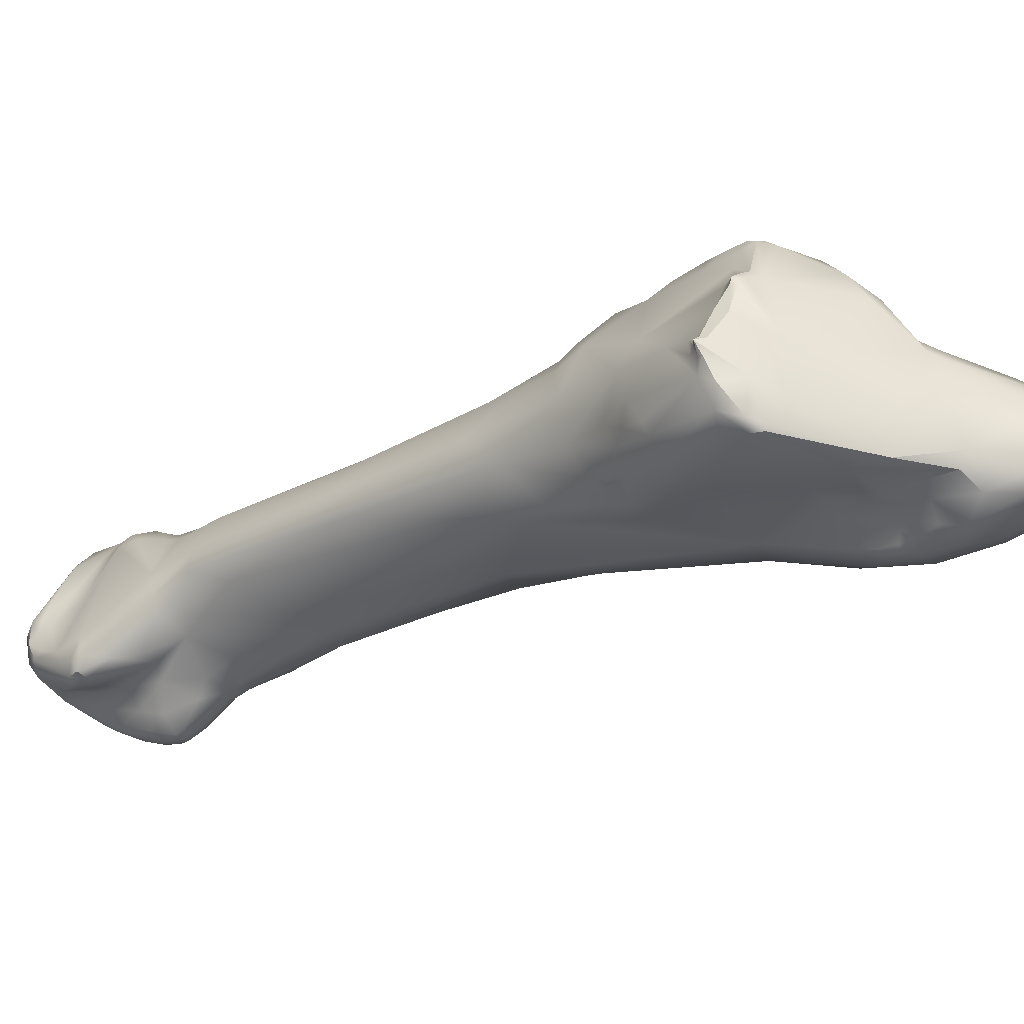
<metadata>
{"format":"obj","ext":"obj","renderer":"f3d","projection":"perspective","resolution":1024,"background":"white","views":[{"elev":-1.9,"azim":91.8,"up":"+Z"}]}
</metadata>
<code>
v -121.7 -95.98 -54.97
v -120.5 -95.17 -55.85
v -120.1 -93.54 -55.13
v -120.4 -93.69 -54.25
v -118.7 -93.46 -56.15
v -118.3 -91.87 -55.28
v -117.1 -91.79 -55.83
v -116.5 -90.25 -54.68
v -117.8 -90.87 -54.08
v -120.8 -101.4 -57.64
v -119.4 -99.82 -58.1
v -123 -98.97 -54.25
v -123.1 -99.46 -52.56
v -121.7 -97.92 -55.95
v -122.6 -97.74 -53.01
v -117.1 -97.83 -58.2
v -116 -94.06 -57.03
v -117.9 -91.26 -52.92
v -114.6 -90.16 -54.97
v -114.2 -89.49 -54.29
v -114.9 -89.46 -53.03
v -113.8 -89.64 -54.49
v -113.6 -89.38 -53.95
v -113.3 -90.53 -54.84
v -113.1 -89.62 -54.1
v -113.2 -89.45 -53.76
v -113.4 -89.44 -52.71
v -151.2 -147.2 -64.26
v -146.4 -144.3 -67.71
v -146.4 -142.9 -66.62
v -148.7 -141.3 -64.21
v -149.6 -141 -61.91
v -145.4 -141.4 -65.33
v -147.9 -140.1 -63.5
v -149.1 -140.7 -60.72
v -124.4 -111 -57.32
v -122.4 -107.2 -57.56
v -123.3 -106.4 -56.47
v -123.8 -103.5 -53.09
v -123 -103.8 -50.24
v -119.1 -101.9 -58.46
v -122.6 -99.58 -51.1
v -116.9 -101.4 -58.38
v -115.2 -100.9 -57.91
v -120.9 -96.53 -50.66
v -115.3 -98.64 -58.04
v -114.4 -99.17 -57.65
v -114.6 -100 -57.63
v -113.6 -96.56 -57.21
v -113.7 -94.17 -56.64
v -117.8 -93.38 -49.22
v -118 -94.73 -48.27
v -111.7 -93.79 -55.44
v -115.4 -91.68 -49.3
v -112.2 -90.33 -53.91
v -112.3 -89.86 -53.5
v -112.2 -89.97 -53
v -112.7 -89.9 -52.1
v -111.7 -90.5 -53.19
v -111.8 -90.5 -52.59
v -113.8 -90.29 -50.67
v -112.7 -91.23 -50.32
v -151.6 -150.2 -63.38
v -152.1 -149.7 -62.36
v -152.1 -150.3 -61.05
v -148.4 -149.4 -66.7
v -151.6 -148.4 -63.96
v -152 -148.2 -63.49
v -152.1 -146.5 -62.15
v -152.3 -148.3 -61
v -143.9 -147.1 -69.39
v -146.3 -145.9 -68.24
v -145.9 -148.3 -68.47
v -151.3 -144.3 -60.36
v -143.2 -144.9 -69.56
v -141.8 -145.5 -69.82
v -150.5 -143.5 -59.33
v -143.2 -143.4 -69.03
v -142.4 -142.8 -68.63
v -141.5 -144.4 -69.73
v -141.1 -143.8 -69.48
v -140.8 -142.8 -68.46
v -140.8 -144.9 -69.7
v -144.2 -141.1 -65.44
v -141 -140.6 -66.54
v -140.1 -140.8 -66.78
v -143 -139.1 -63.61
v -142.6 -138.8 -63.84
v -142.3 -138.5 -63.36
v -144.7 -139.8 -63.47
v -145.2 -139.5 -61.53
v -143.5 -139.2 -63.41
v -143 -138.8 -62.8
v -142.5 -138.7 -62.91
v -144.9 -140 -59.05
v -140.1 -139.5 -65.93
v -139.6 -139.8 -66.12
v -139.1 -138.9 -65.74
v -142.2 -138.2 -62.92
v -142.3 -138.2 -62.61
v -142.8 -138.1 -62.15
v -142.4 -137.2 -60.66
v -138.2 -136.9 -64.92
v -139.7 -135.7 -63.13
v -136.5 -133.4 -63.22
v -135 -130.1 -61.78
v -136.5 -129.4 -59.07
v -133.5 -126.2 -59.87
v -131.6 -124.3 -60
v -133 -123.9 -57.65
v -129.9 -121.8 -59.54
v -126.3 -115.9 -58.4
v -127.1 -116 -57.95
v -126.9 -117.7 -58.79
v -127.5 -117.6 -58.65
v -127.5 -114.4 -55.64
v -127.4 -113.7 -53.5
v -124 -112.4 -58.04
v -125.8 -110.7 -54.87
v -120.1 -107.1 -58
v -124.7 -108 -52.08
v -115 -101.6 -57.45
v -118.7 -99.21 -46.69
v -114.4 -100.2 -57.13
v -113.9 -99.76 -56.97
v -114 -100.2 -56.44
v -113.3 -99.24 -56.72
v -113 -99.71 -55.77
v -112.2 -96.67 -56.22
v -112.6 -98.25 -56.09
v -111.8 -98.82 -54.75
v -110.7 -93.76 -54.51
v -110.4 -93.8 -53.38
v -110.5 -96.14 -54.46
v -111.1 -94.02 -50.84
v -114.1 -92.17 -48.75
v -112.7 -93.3 -49.17
v -115.3 -93.47 -47.92
v -111.1 -92.13 -52.19
v -148.9 -151.5 -65.54
v -147.7 -153 -65.21
v -150.3 -152.2 -63.08
v -150.9 -152.1 -62.33
v -151.7 -151.2 -61.79
v -151.8 -150.3 -59.95
v -151.6 -151.2 -60.52
v -150.5 -152.6 -60.74
v -150.8 -151.5 -59.16
v -145.8 -150.6 -68
v -145.7 -152.3 -67.04
v -151.5 -147.8 -58.97
v -150.3 -148.6 -57.17
v -144.1 -150.1 -68.57
v -142.9 -149 -68.97
v -143.4 -150.3 -68.3
v -142.9 -149.8 -68.27
v -141.9 -149.2 -67.49
v -149.8 -145.8 -57
v -142.1 -147 -69.62
v -140.9 -145.7 -69.67
v -141.4 -147.9 -69.04
v -140.1 -146.5 -68.84
v -141.5 -148.4 -68.59
v -139.8 -146.9 -67.54
v -147.6 -145.3 -56.2
v -140.2 -144.5 -69.41
v -140 -144.1 -69.17
v -140 -143.8 -68.83
v -139.9 -143.4 -68.47
v -140.1 -145.1 -69.38
v -139.8 -144.5 -69.05
v -139.7 -144 -68.61
v -140.3 -145.9 -69.32
v -139.8 -145.6 -69.01
v -139.1 -145.2 -67.68
v -138.6 -142.9 -66.67
v -138 -142.4 -65.37
v -138.6 -139.6 -65.87
v -138.7 -140.7 -66.21
v -137.9 -139.8 -65.41
v -141.7 -136.7 -58.52
v -135 -133.2 -63.1
v -133.5 -134.2 -62.28
v -131.1 -126.7 -60.98
v -134.2 -125.5 -55.49
v -132.6 -124 -53.24
v -130.9 -122.6 -51.63
v -125.4 -122.6 -58.78
v -124.3 -117.5 -58.73
v -124.6 -111.1 -49.18
v -117.1 -108 -57.1
v -114.4 -103.6 -55.42
v -118 -101.3 -44.98
v -112.8 -101.9 -54.79
v -112.2 -101.6 -54.38
v -112.2 -102.4 -54.35
v -116.5 -97.85 -46.3
v -115.9 -97.85 -46.17
v -116.5 -99.39 -45.44
v -115.2 -99.11 -45.71
v -114.1 -98.58 -46.53
v -110.3 -97.42 -53.21
v -110.3 -96.91 -52.13
v -144.6 -154.5 -65.07
v -147.1 -154.3 -63.64
v -147 -154.5 -62.6
v -149.6 -153.3 -61.85
v -149.1 -153.4 -60.4
v -149.5 -152.4 -58.75
v -143.8 -152.6 -67.06
v -142.9 -151.5 -67.06
v -142.1 -152.5 -66.3
v -149.6 -151.3 -57.68
v -148.3 -149.7 -56.38
v -141.1 -150.1 -66.36
v -148.9 -147.4 -56.13
v -147.1 -149.6 -56.38
v -139.3 -147.7 -65.91
v -139.7 -149.5 -65.97
v -138.9 -148.3 -65.62
v -146.3 -144.4 -56.59
v -146.3 -146.9 -55.55
v -138.6 -145.3 -65.51
v -137.8 -145.5 -64.3
v -136.6 -143.4 -62.6
v -142.9 -141.8 -56.66
v -136.6 -140.3 -63.93
v -141.3 -138.9 -56.43
v -140.3 -140 -55.6
v -131.5 -127 -51.02
v -126.6 -120 -48.47
v -118 -114.9 -55.67
v -121.3 -108.8 -44.24
v -115 -110 -55.02
v -112.9 -105.2 -54.16
v -117 -102.5 -42.4
v -109.3 -103.4 -53.17
v -116.6 -100.5 -44.38
v -115.7 -101 -43.37
v -115 -101.7 -43.49
v -109.2 -101.2 -52.62
v -110.2 -101.2 -50.26
v -145.6 -154.9 -63.22
v -146.3 -154.6 -61.32
v -146.6 -153.9 -59.75
v -142.2 -154.1 -65.43
v -142.4 -154.8 -64.49
v -141.4 -154.1 -64.91
v -141.2 -154.2 -64.14
v -141 -153.7 -63.61
v -143.1 -155.1 -62.8
v -142 -154.7 -63.16
v -142 -154.1 -62.43
v -142.5 -153.9 -61.49
v -143.5 -153.4 -60.2
v -142.8 -154.6 -61.68
v -147.6 -151.4 -57
v -147 -152.6 -57.96
v -146.2 -152.5 -58.1
v -139.7 -152.5 -63.65
v -142.2 -151.1 -60.15
v -141.7 -153.1 -62.11
v -143.8 -152 -59.64
v -145.9 -150.7 -57.63
v -145.4 -149.5 -56.75
v -138.8 -149.7 -65.92
v -138.6 -151.1 -65.83
v -137.4 -149.9 -65.33
v -138 -151.2 -65.24
v -137.2 -150.6 -64.85
v -137.6 -151 -64.02
v -137.3 -150.5 -63.79
v -138.1 -150.5 -62.69
v -144.4 -148.2 -55.87
v -143.5 -149 -56.76
v -142.5 -147.6 -56.25
v -136.9 -148.2 -63.99
v -137 -146.3 -63.7
v -143.4 -146 -55.76
v -141.9 -144.8 -55.96
v -141 -145.4 -56.28
v -136.5 -145.2 -61.12
v -136.8 -145.6 -59.83
v -137.9 -145.9 -58.55
v -139.3 -142.7 -55.45
v -139 -144.2 -56.25
v -135.7 -143.3 -59.98
v -135.7 -143.2 -58.34
v -136 -143 -57.17
v -137 -141.3 -54.94
v -133.9 -140.3 -59.12
v -130.6 -132.6 -52.12
v -129.2 -126.9 -49.87
v -123 -125.2 -55.39
v -125.2 -122.1 -47.9
v -121 -121.2 -55.72
v -119.1 -119.9 -54.94
v -122.9 -118.1 -45.91
v -116.4 -117.7 -53.41
v -123.6 -116.1 -46.35
v -123 -115.1 -45.47
v -122.6 -114.8 -44.56
v -122.7 -116.1 -45.16
v -122.4 -117 -45.12
v -122.4 -115.3 -43.98
v -116.1 -115.2 -54.88
v -116 -116.5 -53.99
v -115.4 -116.4 -53.74
v -115.5 -116.8 -53.61
v -114.7 -115.8 -53.56
v -122.1 -111.9 -44.61
v -121.9 -113 -43.42
v -121.5 -114.1 -42.99
v -113.5 -113 -54.47
v -121.3 -111.2 -43.59
v -120.2 -110.9 -42.93
v -116.1 -103 -41.88
v -117.7 -104.6 -41.55
v -116.8 -104.2 -41.06
v -128.2 -133.6 -54.65
v -128.8 -133.1 -53.34
v -127.6 -132.8 -55.41
v -122.4 -124.7 -50.96
v -124.6 -123.4 -48.44
v -120.6 -122.9 -52.29
v -121.6 -119.2 -46.26
v -122.4 -118.9 -46.08
v -116.9 -118.8 -51.46
v -118 -119.3 -48.68
v -119.8 -119.6 -47.15
v -118.6 -117.8 -45.71
v -122 -115.9 -43.79
v -121.9 -117.6 -45.09
v -120.9 -116 -43.56
v -120.4 -118.2 -45.36
v -114.9 -116.5 -53.36
v -114.5 -116.2 -53.29
v -114 -115.5 -53.23
v -114.4 -116.7 -50.52
v -120.1 -113.1 -42.33
v -119.7 -114.1 -42.93
v -119.9 -113.5 -42.45
v -113.5 -116 -51.85
v -112.3 -115.7 -50.81
v -120.2 -112.7 -42.43
v -119.5 -111.8 -41.75
v -119 -112.6 -41.86
v -119.1 -111.8 -41.42
v -110.1 -113.1 -52.2
v -110.6 -114.2 -51.34
v -117.8 -110.6 -40.83
v -117 -109.9 -40.6
v -116.4 -111 -41.62
v -113.8 -109.4 -41.88
v -117.3 -108.3 -40.18
v -116.8 -107.5 -39.88
v -115.8 -106.8 -40.31
v -116.6 -108.5 -39.89
v -115.7 -108 -40.06
v -115.2 -108.9 -40.65
v -106.6 -108.1 -51.34
v -106.8 -109 -51.47
v -106.6 -108.2 -50.84
v -107.5 -110.5 -51.34
v -106.5 -109.2 -50.59
v -109.4 -106.3 -46.85
v -107.7 -105.9 -50.34
v -112.2 -115.4 -49.15
v -114.3 -116 -47.48
v -114.7 -114.8 -45.78
v -110.8 -114.6 -50.51
v -110.8 -113.2 -46.51
v -108.7 -112 -47.16
v -107.8 -111.7 -48.33
v -108 -111.6 -47.28
v -107.8 -111.4 -47.2
v -109.3 -112.1 -46.26
v -108.5 -111.9 -46.67
v -108.3 -111.1 -46.2
v -108.6 -111.7 -46.27
v -108.4 -111.5 -46.16
v -107.9 -111.9 -46.35
v -111.4 -109.9 -43.08
v -111 -109.2 -42.83
v -110.3 -110.7 -44.47
v -111 -109.8 -43.01
v -111.2 -109.6 -42.59
v -109.6 -109.9 -44.67
v -110.8 -109.3 -43.06
v -112.6 -110 -43.01
v -112.3 -109.3 -42.47
v -112.4 -108.6 -42.15
v -111.9 -109.6 -42.6
v -111.7 -109.3 -42.39
v -111.4 -108.9 -42.6
v -107 -110.8 -50.2
v -107.5 -108.8 -48.4
v -107 -110.7 -48.64
v -112.2 -107.9 -42.47
v -148.7 -141.3 -64.21
v -147.9 -140.1 -63.5
v -149.1 -140.7 -60.72
v -149.1 -140.7 -60.72
v -150.5 -143.5 -59.33
v -145.2 -139.5 -61.53
v -144.9 -140 -59.05
v -110.3 -97.42 -53.21
v -110.3 -97.42 -53.21
v -109.2 -101.2 -52.62
v -109.2 -101.2 -52.62
v -142 -154.7 -63.16
v -137.2 -150.6 -64.85
v -120.1 -113.1 -42.33
v -119.1 -111.8 -41.42
v -116.8 -107.5 -39.88
v -116.6 -108.5 -39.89
v -106.6 -108.1 -51.34
v -107.8 -111.4 -47.2
v -108.5 -111.9 -46.67
v -108.3 -111.1 -46.2
v -108.6 -111.7 -46.27
v -108.4 -111.5 -46.16
v -107.9 -111.9 -46.35
v -107.9 -111.9 -46.35
v -107.9 -111.9 -46.35
v -107.9 -111.9 -46.35
v -107.9 -111.9 -46.35
v -107.9 -111.9 -46.35
v -110.3 -110.7 -44.47
v -111 -109.8 -43.01
v -111.2 -109.6 -42.59
v -111.2 -109.6 -42.59
v -109.6 -109.9 -44.67
v -112.4 -108.6 -42.15
v -111.7 -109.3 -42.39
v -107 -110.7 -48.64
g grp1
f 2 14 1
f 1 14 12
f 12 15 1
f 1 15 4
f 1 3 2
f 1 4 3
f 2 3 5
f 5 3 6
f 5 11 2
f 15 45 4
f 3 9 6
f 3 4 9
f 5 6 7
f 6 9 8
f 8 7 6
f 4 45 18
f 4 18 9
f 11 41 10
f 41 11 16
f 39 12 38
f 12 39 13
f 13 15 12
f 13 42 15
f 39 42 13
f 38 12 14
f 11 14 2
f 10 14 11
f 42 45 15
f 46 43 16
f 16 11 5
f 7 17 5
f 50 17 19
f 5 17 16
f 17 50 16
f 7 19 17
f 45 51 18
f 19 24 50
f 50 24 53
f 8 19 7
f 20 19 8
f 9 21 8
f 9 18 21
f 18 54 21
f 24 19 22
f 22 19 20
f 22 20 23
f 21 20 8
f 21 23 20
f 24 22 25
f 22 23 25
f 25 23 26
f 26 23 27
f 23 21 27
f 25 55 24
f 55 25 56
f 56 25 26
f 56 26 27
f 31 28 69
f 67 68 28
f 68 69 28
f 31 69 32
f 69 70 74
f 32 69 74
f 72 28 29
f 78 75 72
f 72 29 78
f 29 30 78
f 28 30 29
f 28 31 30
f 35 34 32
f 30 400 33
f 401 33 400
f 401 90 33
f 91 90 401
f 31 32 34
f 36 119 38
f 36 38 37
f 119 36 113
f 37 118 36
f 10 37 38
f 38 14 10
f 41 37 10
f 41 120 37
f 38 119 39
f 39 119 40
f 40 42 39
f 120 41 43
f 120 43 191
f 41 16 43
f 44 191 43
f 44 43 46
f 46 47 44
f 44 47 48
f 191 44 122
f 48 122 44
f 48 124 122
f 50 49 16
f 49 46 16
f 47 46 49
f 124 48 125
f 125 48 47
f 127 47 49
f 127 49 129
f 52 51 45
f 49 53 129
f 49 50 53
f 55 132 53
f 21 54 61
f 136 61 54
f 54 18 51
f 54 51 138
f 138 136 54
f 52 138 51
f 24 55 53
f 55 56 59
f 59 56 57
f 56 27 57
f 57 27 58
f 132 55 59
f 59 57 60
f 57 58 60
f 61 58 27
f 133 132 59
f 58 62 60
f 62 58 61
f 139 59 60
f 139 133 59
f 139 60 62
f 27 21 61
f 136 62 61
f 66 63 67
f 63 66 140
f 63 64 68
f 63 144 64
f 140 142 63
f 144 65 64
f 65 70 64
f 149 66 73
f 140 66 149
f 28 66 67
f 67 63 68
f 68 64 69
f 64 70 69
f 72 75 71
f 72 73 66
f 72 71 73
f 73 71 149
f 66 28 72
f 70 151 74
f 74 151 77
f 151 158 77
f 76 71 75
f 71 76 159
f 160 159 76
f 83 160 76
f 161 159 160
f 170 160 83
f 32 77 402
f 32 74 77
f 158 403 404
f 78 79 81
f 79 82 81
f 78 80 75
f 81 80 78
f 79 86 82
f 75 80 76
f 80 81 83
f 81 82 167
f 83 76 80
f 168 167 82
f 82 169 168
f 169 82 179
f 82 86 179
f 170 83 166
f 166 83 81
f 81 167 166
f 78 30 79
f 84 85 79
f 79 30 84
f 30 33 84
f 33 90 84
f 95 34 35
f 95 405 34
f 85 86 79
f 85 96 86
f 85 84 96
f 97 178 86
f 96 97 86
f 179 86 178
f 87 88 84
f 92 87 84
f 92 94 87
f 88 104 84
f 89 88 87
f 87 94 89
f 88 89 104
f 99 89 94
f 104 89 99
f 90 92 84
f 91 102 90
f 102 101 90
f 93 92 90
f 90 101 93
f 93 94 92
f 101 94 93
f 94 100 99
f 94 101 100
f 405 95 102
f 103 96 84
f 96 98 97
f 97 98 178
f 98 103 178
f 98 96 103
f 104 103 84
f 99 100 104
f 100 101 104
f 102 104 101
f 104 102 107
f 102 95 181
f 103 182 178
f 103 105 182
f 104 105 103
f 105 104 106
f 106 109 184
f 106 184 105
f 104 107 106
f 106 108 109
f 105 184 182
f 106 107 108
f 107 110 108
f 110 116 108
f 109 108 111
f 184 109 111
f 110 107 185
f 184 111 188
f 110 117 116
f 189 111 114
f 189 188 111
f 108 116 113
f 108 113 111
f 117 110 185
f 185 186 117
f 115 111 113
f 112 114 115
f 115 113 112
f 111 115 114
f 189 114 118
f 112 113 36
f 114 112 118
f 117 119 116
f 186 190 117
f 36 118 112
f 116 119 113
f 118 37 120
f 118 120 189
f 121 119 117
f 121 117 190
f 189 120 191
f 121 40 119
f 190 40 121
f 124 126 122
f 126 192 122
f 126 194 192
f 125 47 127
f 125 126 124
f 125 127 126
f 127 129 130
f 127 130 128
f 127 128 126
f 194 126 128
f 195 194 128
f 195 128 131
f 123 52 45
f 42 123 45
f 138 123 197
f 129 131 130
f 131 128 130
f 131 129 134
f 131 134 202
f 138 52 123
f 129 53 132
f 134 129 132
f 133 134 132
f 133 139 135
f 203 134 133
f 133 135 203
f 134 203 407
f 135 62 137
f 135 201 203
f 62 136 137
f 137 136 201
f 137 201 135
f 138 201 136
f 135 139 62
f 204 141 150
f 140 141 142
f 140 150 141
f 141 205 142
f 204 205 141
f 142 143 63
f 63 143 144
f 142 205 207
f 207 143 142
f 207 147 143
f 146 65 144
f 65 145 70
f 65 146 145
f 147 146 144
f 147 144 143
f 146 147 148
f 146 148 145
f 153 149 71
f 150 149 153
f 210 153 155
f 153 210 150
f 140 149 150
f 145 151 70
f 152 151 145
f 152 145 148
f 152 158 151
f 152 214 216
f 216 158 152
f 153 71 154
f 154 71 159
f 159 161 154
f 163 154 161
f 154 156 155
f 153 154 155
f 163 156 154
f 163 157 156
f 156 210 155
f 156 211 210
f 216 165 158
f 173 160 170
f 173 161 160
f 161 173 162
f 162 173 174
f 163 162 164
f 161 162 163
f 164 157 163
f 165 403 158
f 165 221 403
f 170 166 171
f 171 166 167
f 172 171 167
f 167 168 172
f 168 169 172
f 172 169 179
f 172 175 171
f 174 173 170
f 171 174 170
f 171 175 174
f 175 172 176
f 174 175 162
f 164 162 175
f 223 175 176
f 221 406 403
f 406 221 226
f 179 176 172
f 176 177 223
f 177 176 179
f 180 227 179
f 227 177 179
f 177 225 223
f 226 228 406
f 180 179 178
f 183 180 178
f 183 227 180
f 181 406 228
f 186 181 228
f 178 182 183
f 186 102 181
f 107 102 185
f 188 183 182
f 183 188 294
f 184 188 182
f 185 102 186
f 186 187 190
f 296 188 191
f 188 189 191
f 232 296 191
f 191 235 234
f 191 122 192
f 235 191 192
f 40 123 42
f 235 192 194
f 196 235 194
f 237 235 196
f 123 40 193
f 193 238 123
f 236 193 40
f 236 238 193
f 196 194 195
f 195 237 196
f 199 197 123
f 199 198 197
f 198 138 197
f 199 200 198
f 123 238 199
f 199 238 200
f 201 198 200
f 195 131 202
f 203 241 407
f 237 195 408
f 201 242 203
f 237 408 409
f 242 410 203
f 198 201 138
f 150 210 204
f 205 206 207
f 206 208 207
f 206 244 208
f 204 243 205
f 205 243 206
f 207 208 147
f 245 209 208
f 245 208 244
f 245 258 209
f 209 148 147
f 213 148 209
f 213 152 148
f 209 147 208
f 246 210 212
f 211 212 210
f 212 211 215
f 204 210 246
f 213 209 257
f 258 257 209
f 259 217 257
f 263 264 259
f 264 217 259
f 213 214 152
f 213 257 214
f 257 217 214
f 211 156 157
f 215 211 157
f 264 265 217
f 217 265 274
f 216 222 165
f 217 216 214
f 216 217 222
f 217 274 222
f 218 157 164
f 215 157 218
f 212 215 219
f 219 215 218
f 219 218 220
f 219 266 212
f 220 266 219
f 279 221 165
f 165 222 279
f 222 274 279
f 175 223 164
f 223 218 164
f 218 223 224
f 220 218 224
f 224 225 278
f 279 226 221
f 279 280 226
f 227 225 177
f 225 227 183
f 225 224 223
f 229 228 226
f 226 280 229
f 228 230 186
f 230 228 229
f 230 187 186
f 190 187 230
f 230 231 190
f 231 300 190
f 296 232 306
f 311 233 190
f 232 191 234
f 314 232 234
f 235 314 234
f 233 40 190
f 233 318 40
f 235 237 314
f 318 236 40
f 239 317 240
f 236 317 239
f 410 242 367
f 240 366 201
f 366 242 201
f 201 239 240
f 239 201 200
f 239 238 236
f 238 239 200
f 204 247 243
f 247 251 243
f 243 244 206
f 244 243 251
f 251 256 244
f 245 244 256
f 247 204 246
f 246 248 247
f 248 249 247
f 252 247 249
f 411 249 250
f 411 250 262
f 411 262 253
f 251 247 252
f 253 262 254
f 256 411 253
f 253 254 256
f 263 254 262
f 256 251 252
f 259 256 255
f 255 256 254
f 263 255 254
f 259 258 245
f 259 245 256
f 263 259 255
f 257 258 259
f 267 246 212
f 267 248 246
f 269 249 248
f 267 269 248
f 249 269 260
f 250 249 260
f 260 262 250
f 262 260 261
f 262 261 263
f 275 261 260
f 264 263 261
f 265 264 261
f 265 275 274
f 261 275 265
f 220 224 266
f 267 212 266
f 267 266 268
f 268 266 224
f 269 267 268
f 268 224 277
f 268 270 269
f 269 412 271
f 412 268 277
f 260 269 271
f 260 271 273
f 272 271 412
f 412 277 272
f 271 272 273
f 273 272 283
f 272 277 283
f 260 273 275
f 275 284 276
f 274 276 279
f 281 279 276
f 280 279 281
f 274 275 276
f 277 224 278
f 277 278 282
f 277 282 283
f 275 273 284
f 273 283 284
f 281 286 280
f 276 284 281
f 278 225 282
f 282 225 287
f 283 282 288
f 282 287 288
f 284 283 289
f 283 288 289
f 289 286 284
f 286 281 284
f 280 285 229
f 285 280 286
f 229 285 293
f 225 183 291
f 291 287 225
f 291 288 287
f 320 289 288
f 320 321 289
f 285 290 293
f 290 286 289
f 285 286 290
f 289 321 290
f 183 294 291
f 293 290 292
f 292 290 321
f 322 288 291
f 294 322 291
f 293 230 229
f 293 292 324
f 295 293 324
f 294 188 296
f 325 322 294
f 293 231 230
f 295 231 293
f 296 297 294
f 294 297 325
f 325 297 299
f 329 325 328
f 298 295 327
f 298 300 231
f 300 298 303
f 231 295 298
f 307 299 297
f 299 328 325
f 301 190 300
f 190 301 311
f 301 300 303
f 312 311 302
f 311 301 302
f 302 301 303
f 303 305 302
f 305 312 302
f 303 298 304
f 303 304 305
f 332 305 304
f 305 313 312
f 313 305 332
f 297 296 306
f 297 306 307
f 310 307 306
f 308 307 310
f 299 307 309
f 309 307 308
f 328 299 336
f 336 299 309
f 309 308 336
f 336 308 310
f 336 310 337
f 337 310 338
f 233 311 315
f 315 311 312
f 313 316 312
f 313 345 316
f 314 306 232
f 338 310 306
f 338 306 314
f 315 316 233
f 312 316 315
f 346 316 345
f 233 355 318
f 319 236 318
f 319 317 236
f 240 317 399
f 242 366 367
f 288 322 320
f 322 325 320
f 324 292 321
f 320 325 323
f 320 323 321
f 321 323 324
f 323 325 329
f 324 326 295
f 295 326 327
f 324 330 326
f 324 323 330
f 298 333 304
f 333 298 327
f 327 326 333
f 323 329 330
f 329 328 369
f 330 329 331
f 329 369 331
f 330 335 326
f 335 330 331
f 333 332 304
f 335 334 333
f 334 332 333
f 334 313 332
f 334 335 331
f 335 333 326
f 343 328 336
f 337 343 336
f 343 337 338
f 343 339 328
f 369 339 368
f 339 369 328
f 369 370 331
f 370 341 331
f 334 331 341
f 353 347 341
f 345 313 340
f 342 413 313
f 334 341 313
f 313 341 342
f 342 341 347
f 350 338 349
f 338 350 343
f 350 344 343
f 343 344 339
f 339 344 368
f 344 350 371
f 344 371 368
f 340 346 345
f 355 316 346
f 316 355 233
f 342 348 413
f 414 346 340
f 355 346 414
f 342 347 348
f 348 351 355
f 353 351 347
f 347 351 348
f 349 338 314
f 370 353 341
f 353 370 354
f 355 351 358
f 353 352 351
f 351 352 416
f 353 354 360
f 353 360 352
f 349 314 364
f 396 349 364
f 392 359 360
f 399 359 434
f 360 354 392
f 354 391 392
f 356 319 318
f 356 318 355
f 357 317 319
f 317 357 399
f 358 356 355
f 357 319 415
f 416 359 415
f 359 357 415
f 359 399 357
f 352 360 416
f 416 360 359
f 361 237 409
f 417 410 363
f 362 364 314
f 417 365 362
f 361 362 237
f 237 362 314
f 365 417 363
f 365 396 362
f 362 396 364
f 397 365 363
f 396 365 398
f 366 397 367
f 365 397 436
f 363 410 367
f 367 397 363
f 374 368 371
f 369 368 372
f 369 372 370
f 371 350 374
f 368 374 372
f 372 374 373
f 385 370 372
f 373 377 372
f 372 377 385
f 370 390 354
f 396 350 349
f 350 396 374
f 375 374 376
f 375 373 374
f 396 398 374
f 374 398 376
f 377 373 378
f 382 378 375
f 378 373 375
f 436 397 418
f 418 397 423
f 375 376 424
f 397 379 425
f 377 378 380
f 377 380 385
f 426 421 419
f 420 388 429
f 433 379 397
f 381 380 427
f 380 381 385
f 422 428 420
f 422 420 429
f 370 385 390
f 383 390 385
f 383 393 390
f 399 366 240
f 399 395 366
f 383 385 386
f 393 383 387
f 386 387 383
f 384 395 431
f 433 366 389
f 384 389 366
f 395 384 366
f 430 388 389
f 384 431 389
f 389 431 430
f 430 429 388
f 354 390 391
f 390 393 391
f 393 394 391
f 394 392 391
f 434 435 395
f 434 395 399
f 393 432 394
f 431 395 435
f 366 433 397

</code>
